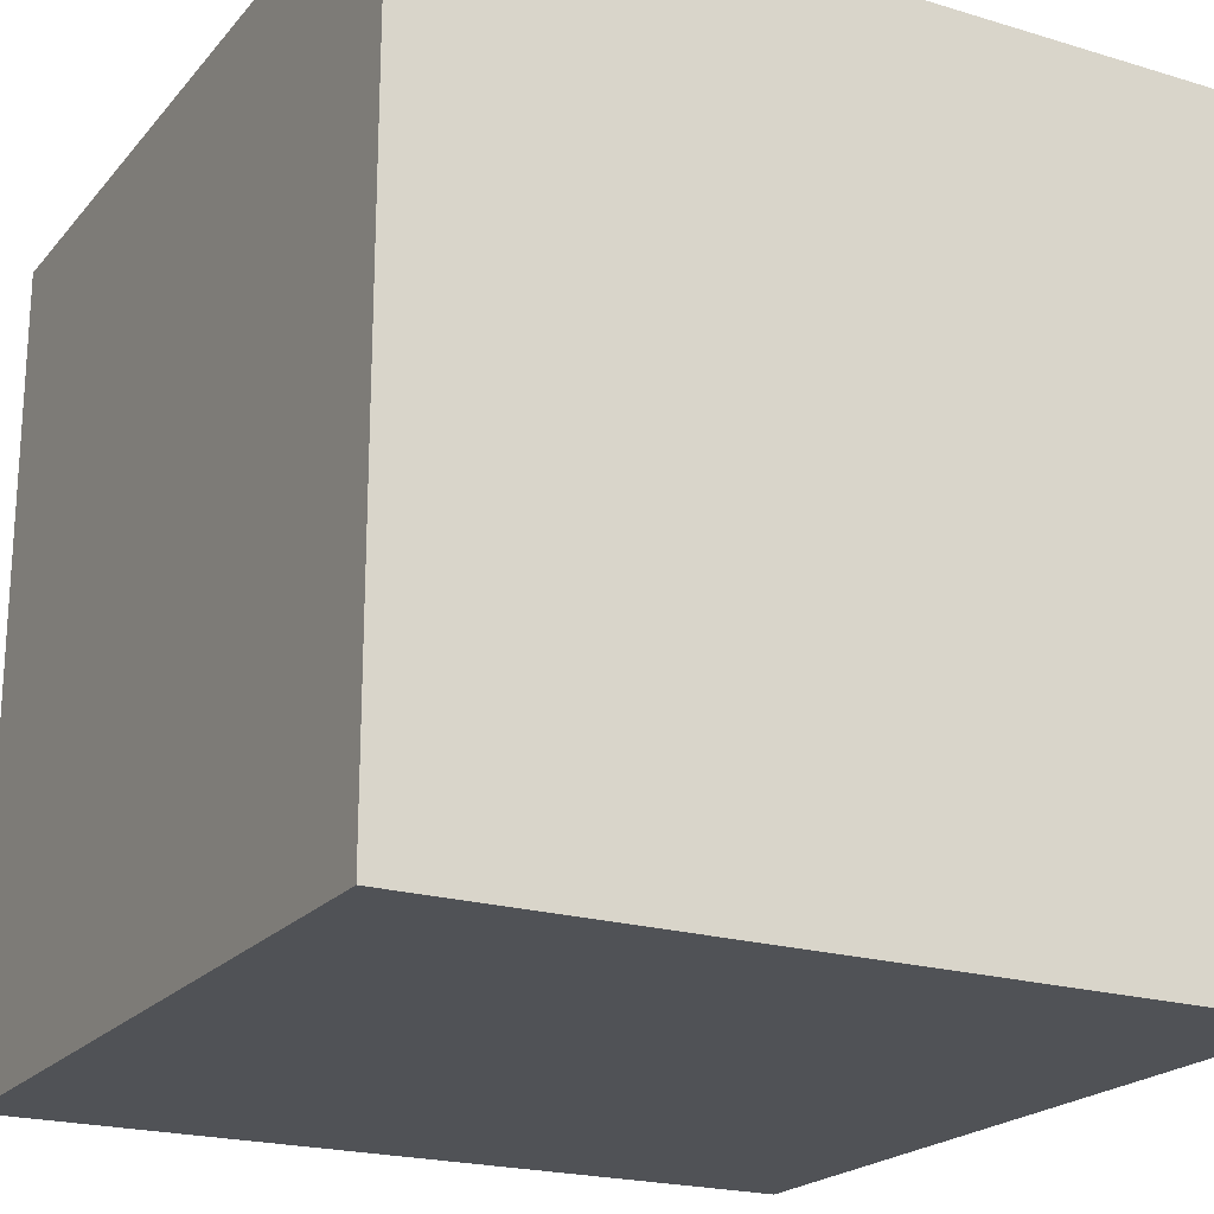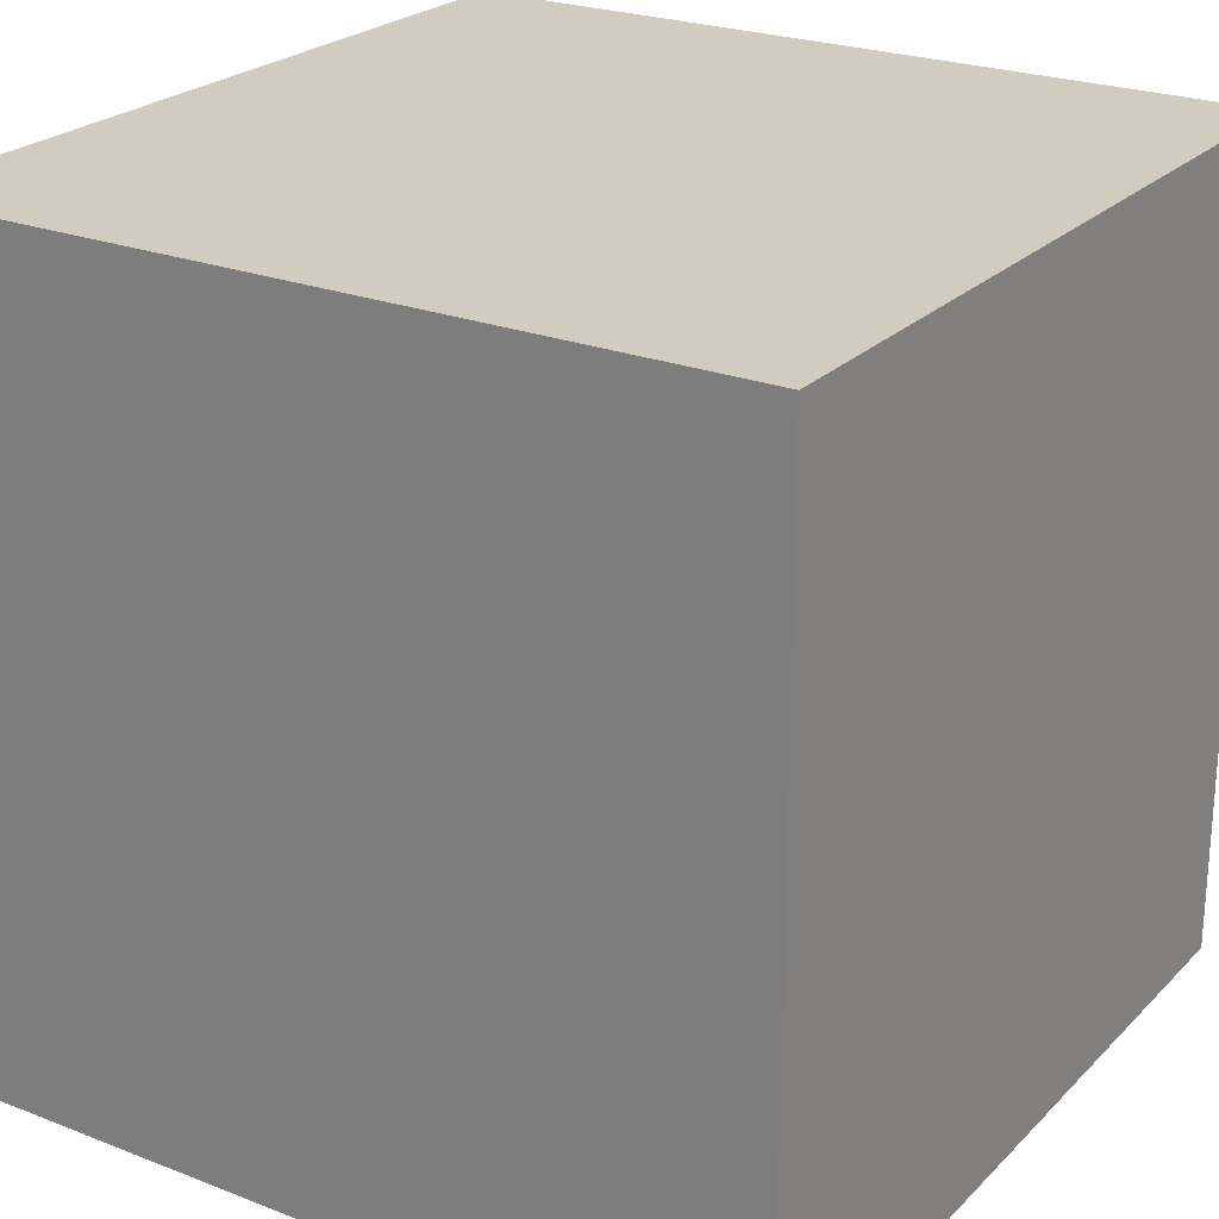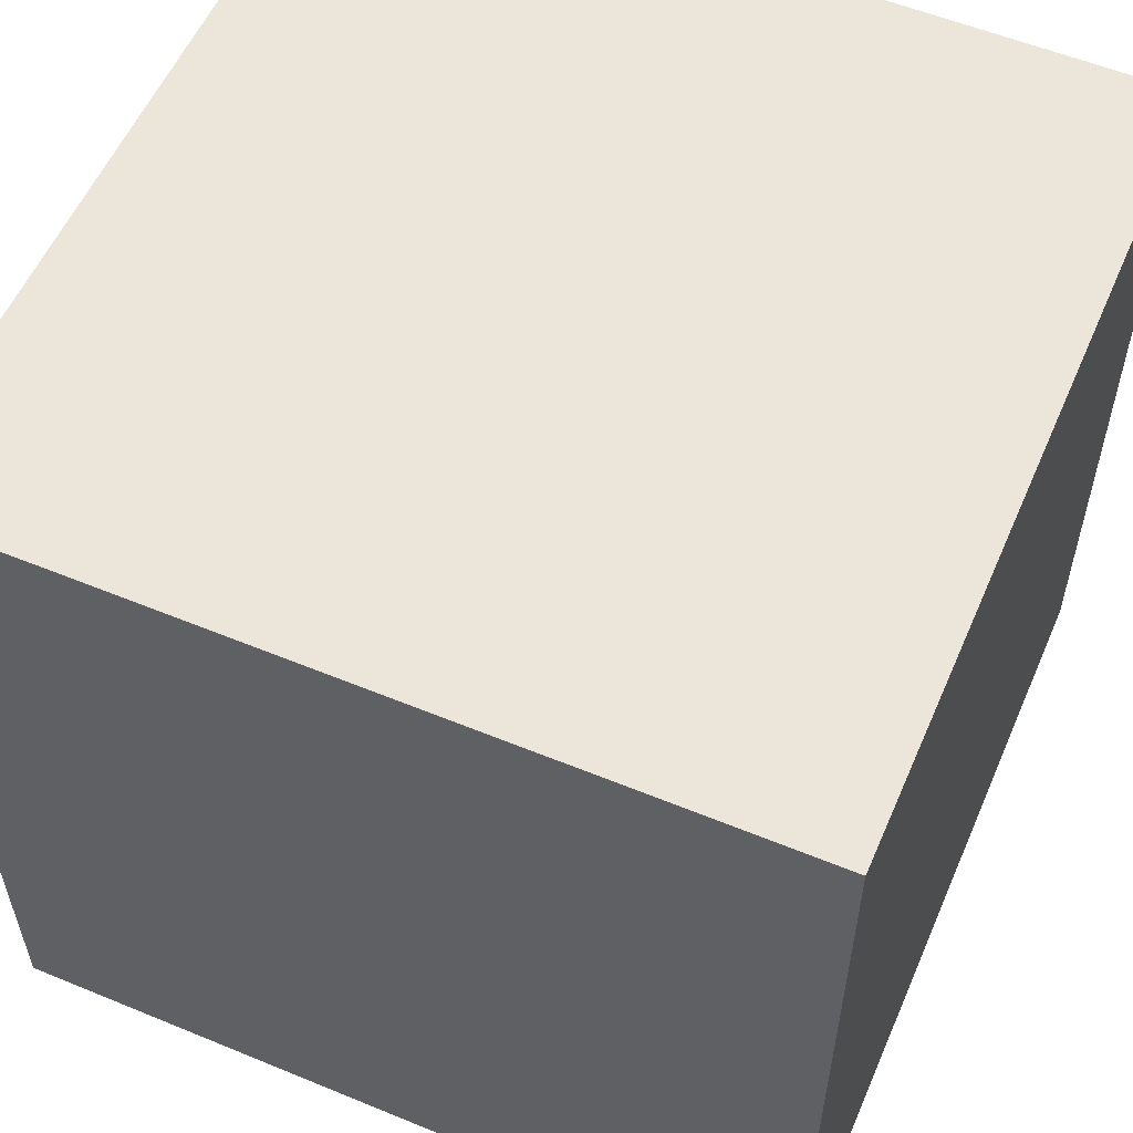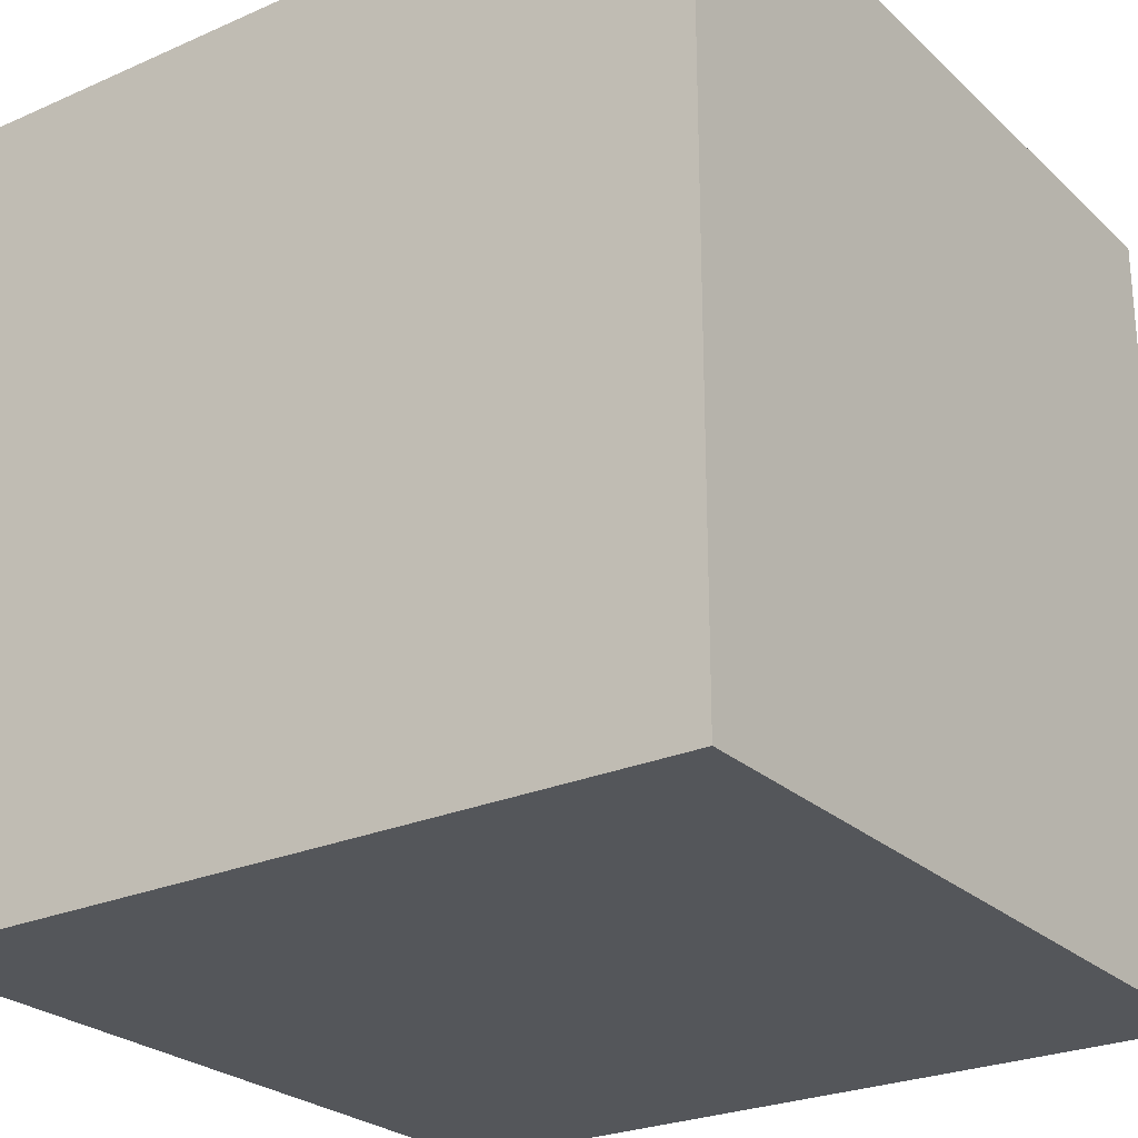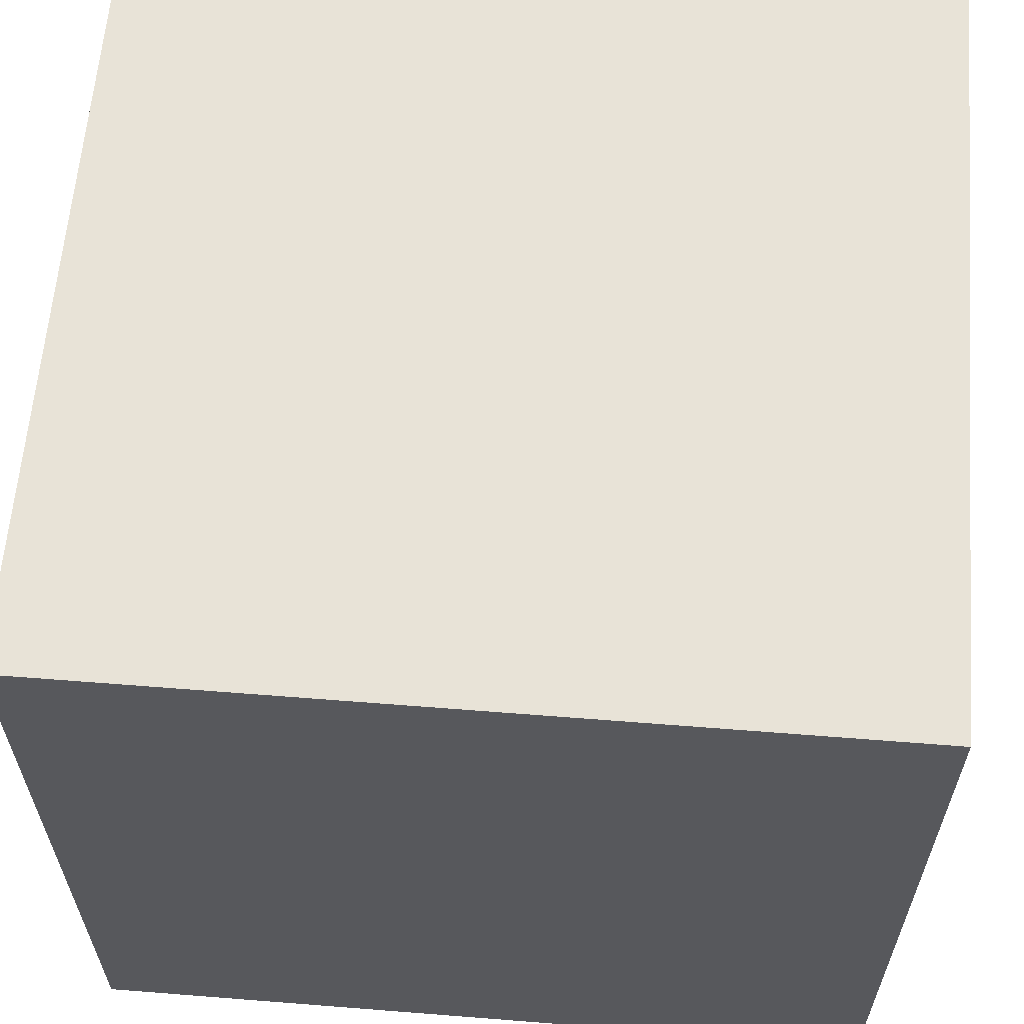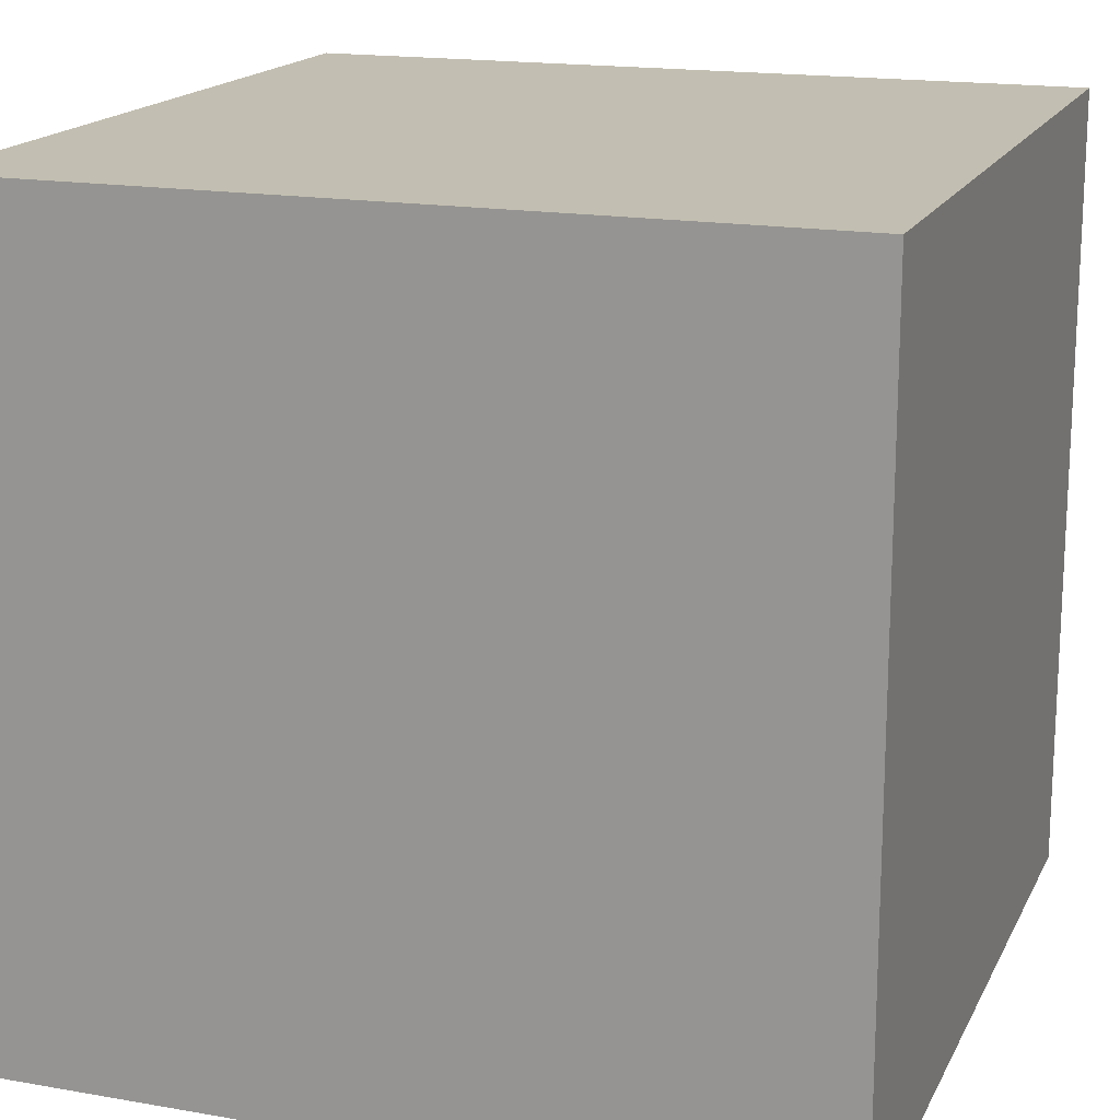
<metadata>
{"format":"obj","ext":"obj","renderer":"f3d","projection":"perspective","resolution":1024,"background":"white","views":[{"elev":-21.0,"azim":151.6,"up":"+Y"},{"elev":24.1,"azim":-147.3,"up":"+Y"},{"elev":56.4,"azim":113.3,"up":"+Y"},{"elev":-25.6,"azim":-54.9,"up":"+Z"},{"elev":61.5,"azim":94.6,"up":"+Z"},{"elev":17.1,"azim":-70.7,"up":"+Y"}]}
</metadata>
<code>
v 0 1 0
v 0 0 0
v 0 0 1
v 0 1 1
v 1 0 0
v 1 0 1
v 1 1 0
v 0 2 0
v 0 2 1
v 1 2 0
v 0 3 0
v 0 3 1
v 1 3 0
v 0 4 0
v 0 4 1
v 1 4 0
v 0 5 0
v 0 5 1
v 1 5 1
v 1 5 0
v 2 0 0
v 2 0 1
v 2 1 0
v 2 2 0
v 2 3 0
v 2 4 0
v 2 5 1
v 2 5 0
v 3 0 0
v 3 0 1
v 3 1 0
v 3 2 0
v 3 3 0
v 3 4 0
v 3 5 1
v 3 5 0
v 4 0 0
v 4 0 1
v 4 1 0
v 4 2 0
v 4 3 0
v 4 4 0
v 4 5 1
v 4 5 0
v 5 1 1
v 5 0 1
v 5 0 0
v 5 1 0
v 5 2 1
v 5 2 0
v 5 3 1
v 5 3 0
v 5 4 1
v 5 4 0
v 5 5 1
v 5 5 0
v 0 0 2
v 0 1 2
v 1 0 2
v 0 2 2
v 0 3 2
v 0 4 2
v 0 5 2
v 1 5 2
v 2 0 2
v 2 5 2
v 3 0 2
v 3 5 2
v 4 0 2
v 4 5 2
v 5 1 2
v 5 0 2
v 5 2 2
v 5 3 2
v 5 4 2
v 5 5 2
v 0 0 3
v 0 1 3
v 1 0 3
v 0 2 3
v 0 3 3
v 0 4 3
v 0 5 3
v 1 5 3
v 2 0 3
v 2 5 3
v 3 0 3
v 3 5 3
v 4 0 3
v 4 5 3
v 5 1 3
v 5 0 3
v 5 2 3
v 5 3 3
v 5 4 3
v 5 5 3
v 0 0 4
v 0 1 4
v 1 0 4
v 0 2 4
v 0 3 4
v 0 4 4
v 0 5 4
v 1 5 4
v 2 0 4
v 2 5 4
v 3 0 4
v 3 5 4
v 4 0 4
v 4 5 4
v 5 1 4
v 5 0 4
v 5 2 4
v 5 3 4
v 5 4 4
v 5 5 4
v 0 0 5
v 0 1 5
v 1 0 5
v 1 1 5
v 0 2 5
v 1 2 5
v 0 3 5
v 1 3 5
v 0 4 5
v 1 4 5
v 0 5 5
v 1 5 5
v 2 0 5
v 2 1 5
v 2 2 5
v 2 3 5
v 2 4 5
v 2 5 5
v 3 0 5
v 3 1 5
v 3 2 5
v 3 3 5
v 3 4 5
v 3 5 5
v 4 0 5
v 4 1 5
v 4 2 5
v 4 3 5
v 4 4 5
v 4 5 5
v 5 1 5
v 5 0 5
v 5 2 5
v 5 3 5
v 5 4 5
v 5 5 5
g Matrix
f 1 2 3 4
f 3 2 5 6
f 7 5 2 1
f 8 1 4 9
f 10 7 1 8
f 11 8 9 12
f 13 10 8 11
f 14 11 12 15
f 16 13 11 14
f 17 14 15 18
f 17 18 19 20
f 20 16 14 17
f 6 5 21 22
f 23 21 5 7
f 24 23 7 10
f 25 24 10 13
f 26 25 13 16
f 20 19 27 28
f 28 26 16 20
f 22 21 29 30
f 31 29 21 23
f 32 31 23 24
f 33 32 24 25
f 34 33 25 26
f 28 27 35 36
f 36 34 26 28
f 30 29 37 38
f 39 37 29 31
f 40 39 31 32
f 41 40 32 33
f 42 41 33 34
f 36 35 43 44
f 44 42 34 36
f 45 46 47 48
f 38 37 47 46
f 48 47 37 39
f 49 45 48 50
f 50 48 39 40
f 51 49 50 52
f 52 50 40 41
f 53 51 52 54
f 54 52 41 42
f 55 53 54 56
f 44 43 55 56
f 56 54 42 44
f 4 3 57 58
f 57 3 6 59
f 9 4 58 60
f 12 9 60 61
f 15 12 61 62
f 18 15 62 63
f 18 63 64 19
f 59 6 22 65
f 19 64 66 27
f 65 22 30 67
f 27 66 68 35
f 67 30 38 69
f 35 68 70 43
f 71 72 46 45
f 69 38 46 72
f 73 71 45 49
f 74 73 49 51
f 75 74 51 53
f 76 75 53 55
f 43 70 76 55
f 58 57 77 78
f 77 57 59 79
f 60 58 78 80
f 61 60 80 81
f 62 61 81 82
f 63 62 82 83
f 63 83 84 64
f 79 59 65 85
f 64 84 86 66
f 85 65 67 87
f 66 86 88 68
f 87 67 69 89
f 68 88 90 70
f 91 92 72 71
f 89 69 72 92
f 93 91 71 73
f 94 93 73 74
f 95 94 74 75
f 96 95 75 76
f 70 90 96 76
f 78 77 97 98
f 97 77 79 99
f 80 78 98 100
f 81 80 100 101
f 82 81 101 102
f 83 82 102 103
f 83 103 104 84
f 99 79 85 105
f 84 104 106 86
f 105 85 87 107
f 86 106 108 88
f 107 87 89 109
f 88 108 110 90
f 111 112 92 91
f 109 89 92 112
f 113 111 91 93
f 114 113 93 94
f 115 114 94 95
f 116 115 95 96
f 90 110 116 96
f 98 97 117 118
f 117 97 99 119
f 118 117 119 120
f 100 98 118 121
f 121 118 120 122
f 101 100 121 123
f 123 121 122 124
f 102 101 123 125
f 125 123 124 126
f 103 102 125 127
f 103 127 128 104
f 127 125 126 128
f 119 99 105 129
f 120 119 129 130
f 122 120 130 131
f 124 122 131 132
f 126 124 132 133
f 104 128 134 106
f 128 126 133 134
f 129 105 107 135
f 130 129 135 136
f 131 130 136 137
f 132 131 137 138
f 133 132 138 139
f 106 134 140 108
f 134 133 139 140
f 135 107 109 141
f 136 135 141 142
f 137 136 142 143
f 138 137 143 144
f 139 138 144 145
f 108 140 146 110
f 140 139 145 146
f 147 148 112 111
f 141 109 112 148
f 142 141 148 147
f 149 147 111 113
f 143 142 147 149
f 150 149 113 114
f 144 143 149 150
f 151 150 114 115
f 145 144 150 151
f 152 151 115 116
f 110 146 152 116
f 146 145 151 152

</code>
